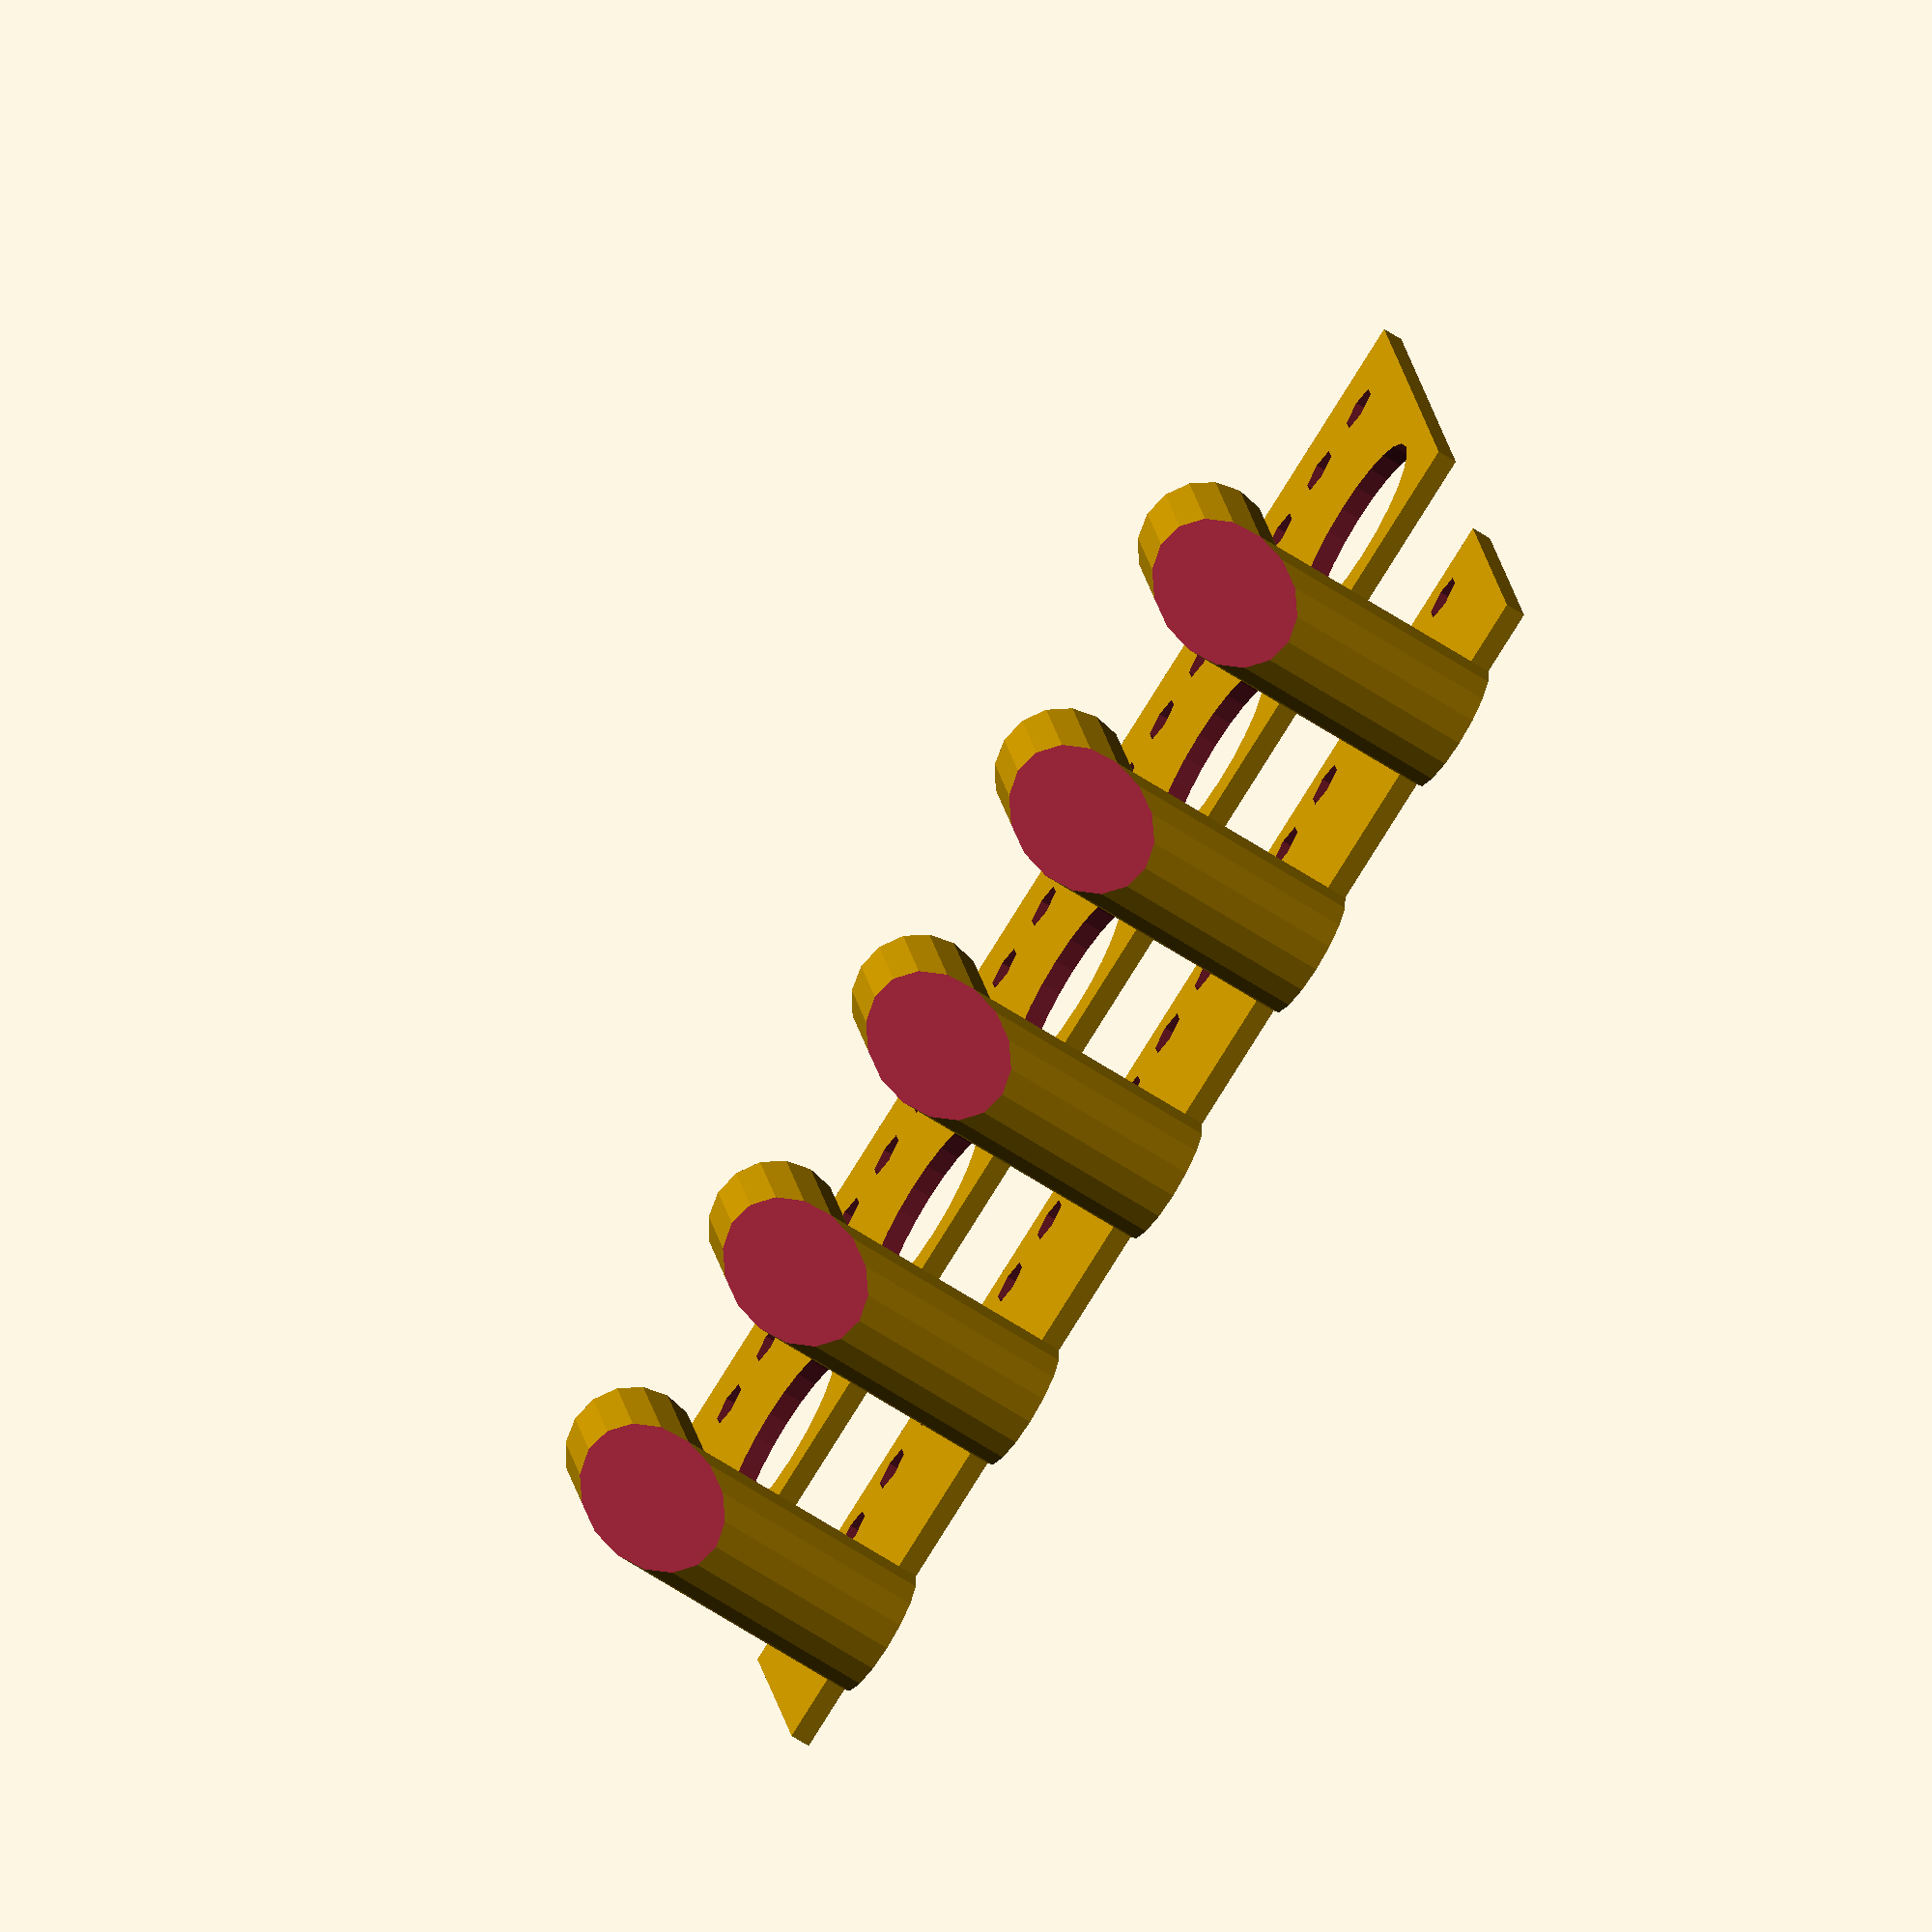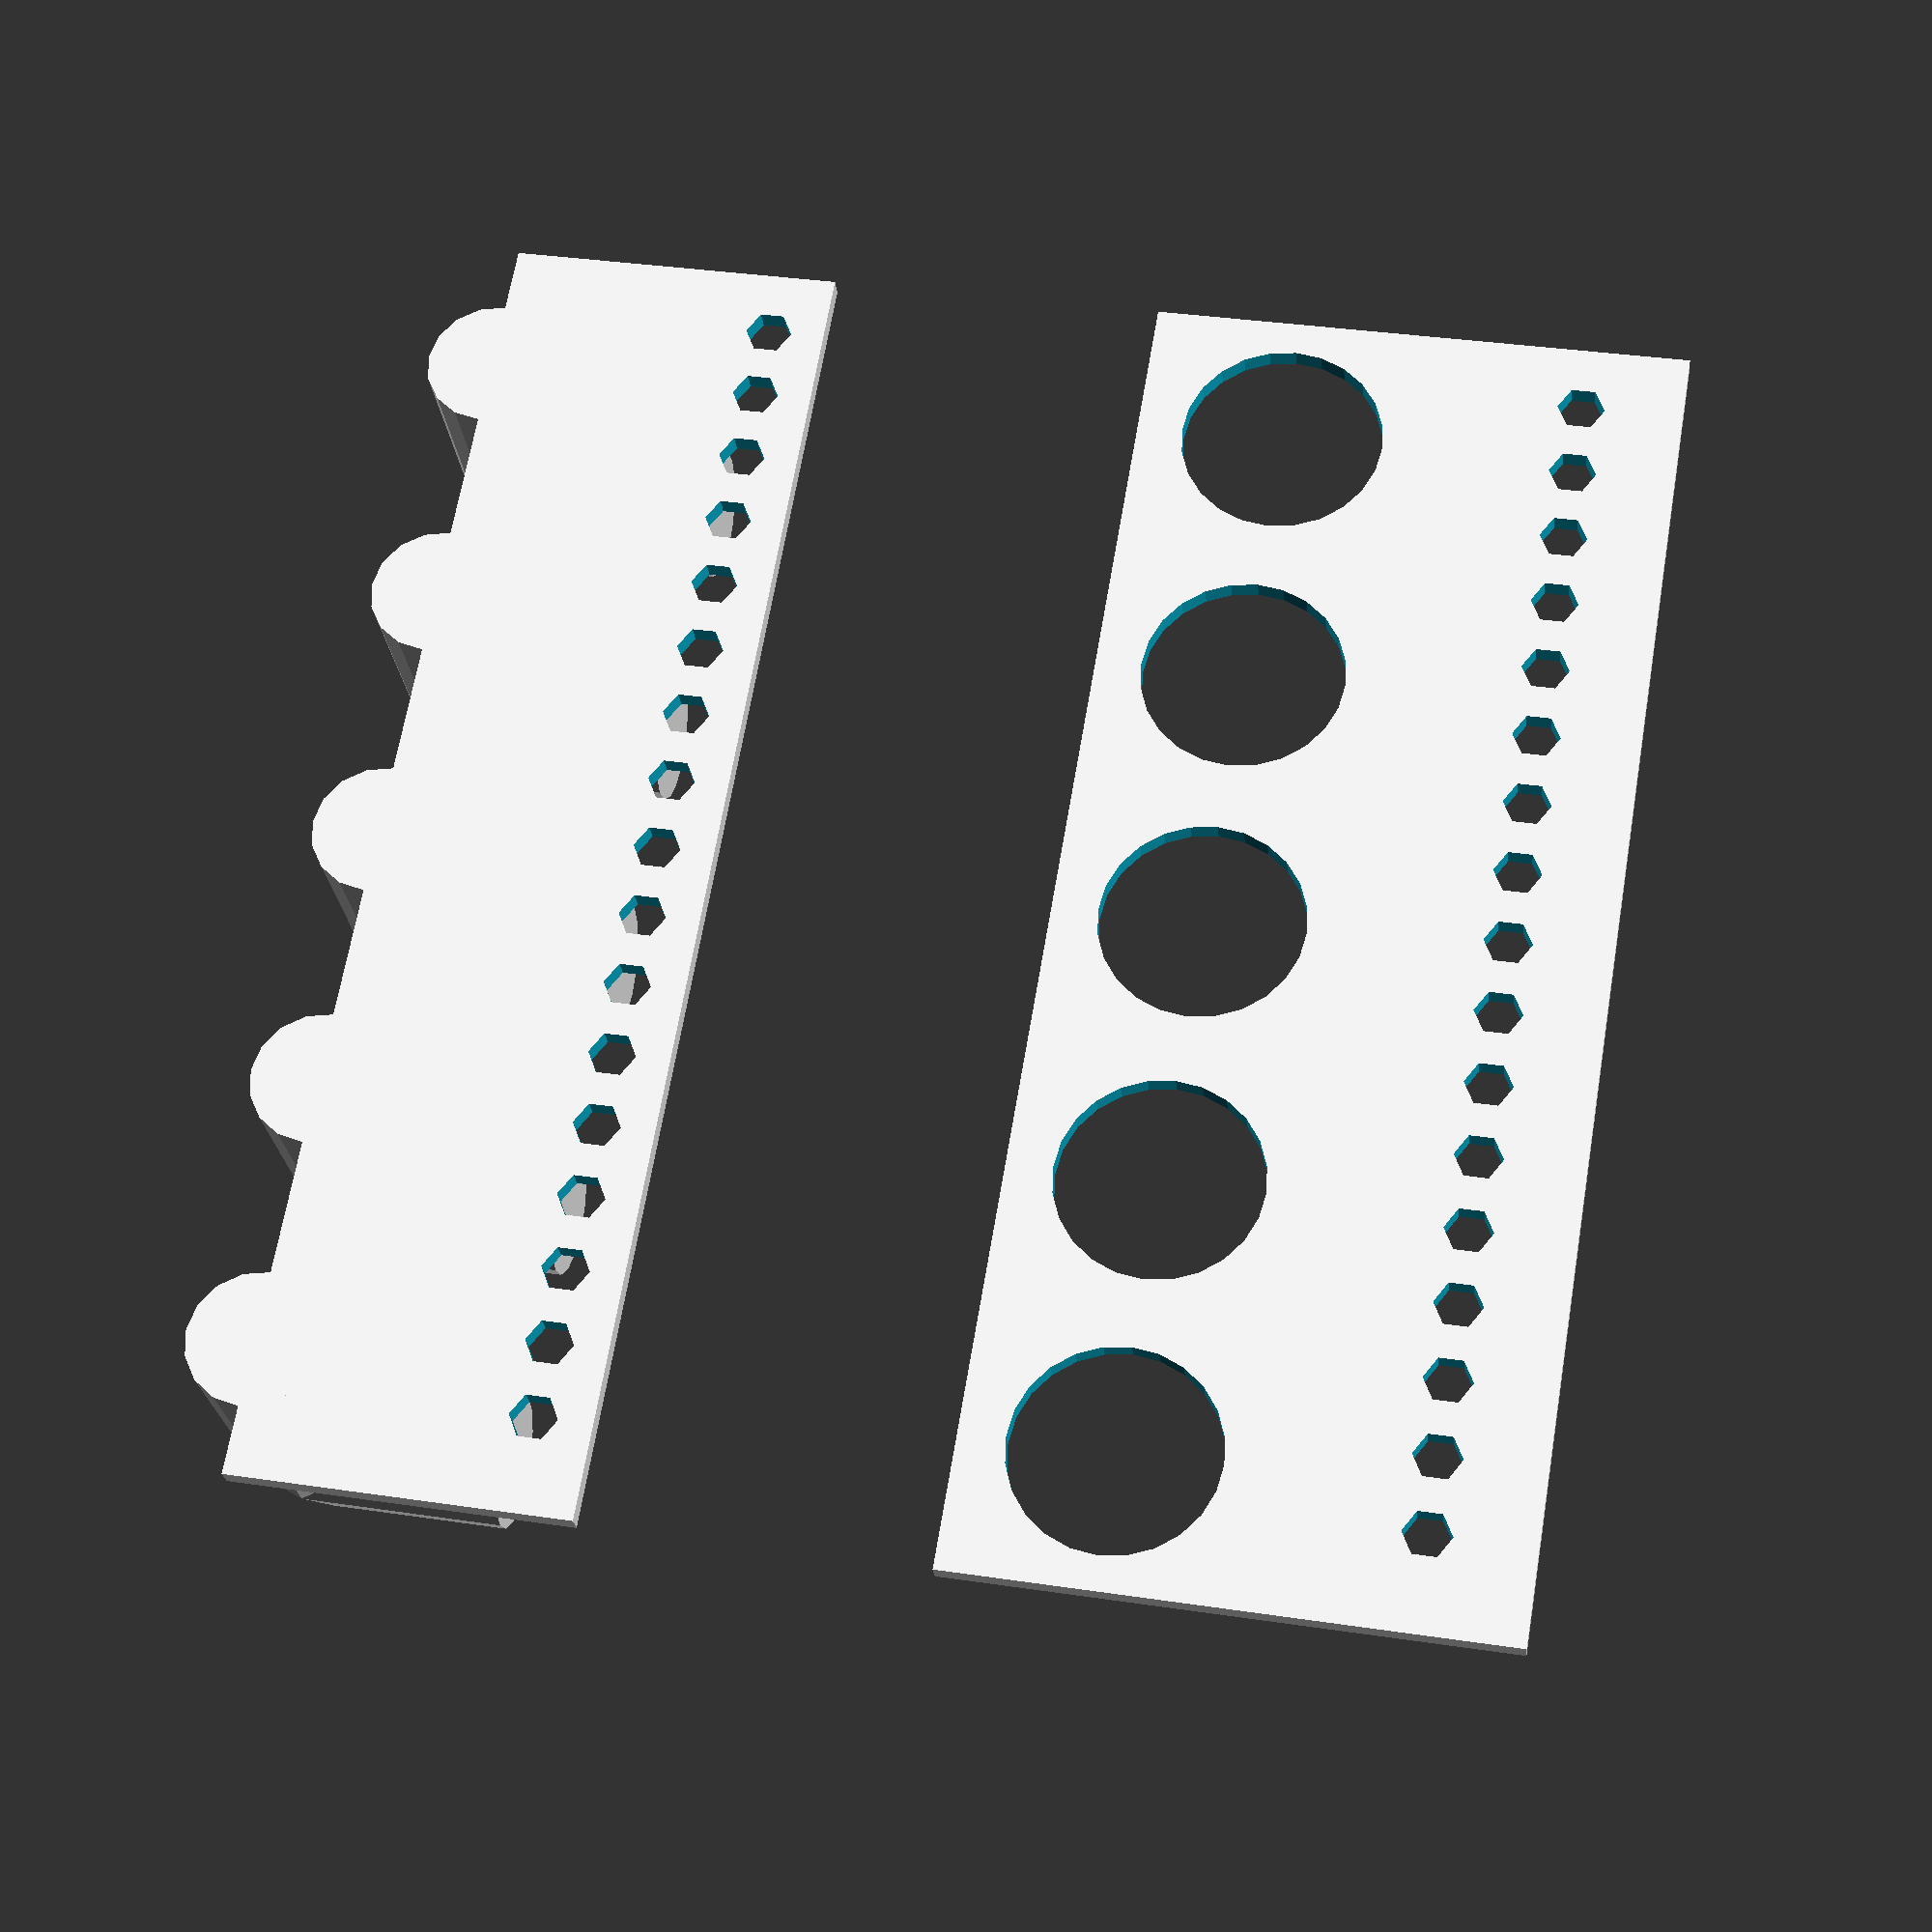
<openscad>
$num_hooks = 5;
$hook_thick = 10;
$hook_tall = 20;
$hook_size = 15;
$working_width = 90;
$base_wide = 25;
$base_thick = 1.5;
$needle_width = 3.5;
$needle_gap = 2;
$sewing_hole_region = $base_wide-$hook_thick;
$sewing_hole_x_adjustment = $sewing_hole_region + ($sewing_hole_region-$needle_width)/2;

$peg_hole_size = sqrt(2*$hook_thick*$hook_thick); //the maximum width of a 45 degree cross section of the peg. 

$space_without_hooks = $working_width - ($num_hooks*$hook_thick);

$space_between_hooks = $space_without_hooks / ($num_hooks - 1);

module make_sewing_hole(){
    translate([0,0,-0.05])
    cylinder(h=$base_thick + 1.1, r=$needle_width/2);
};

module make_holepeg (){
    cylinder(r=$hook_thick/2*1.5, h=$hook_size);
};

module make_hook(size_off, size_hook, thick, b_thick) {
    difference(){
        union(){
            cylinder(r=thick/2, h=size_off);
            translate([0,0,size_off])
            sphere(r=thick/2);
            translate([0,0,size_off])
            rotate([0,90,0])
            cylinder(r=thick/2, h=size_hook);
        };
        translate([0,-thick/2,size_off])
        rotate([0,315,0])
        translate([-thick,0,0])
        cube(thick*2);
    }
};

union(){
    difference(){
        cube([$base_wide, $working_width + $hook_thick, $base_thick]);
        for (i = [0:$working_width/($needle_width+$needle_gap)]){
            translate([$sewing_hole_x_adjustment, $hook_thick/2 + i*$needle_width + i*$needle_gap])
            make_sewing_hole();
        };
    }

    for (i = [0:$num_hooks-1]){
        translate([0, i*$space_between_hooks + i*$hook_thick + $hook_thick , 0])
        make_hook($hook_tall, $hook_size, $hook_thick, $base_thick);
    };
};

    translate([$base_wide*2, 0, 0])
difference(){
    cube([$base_wide + $sewing_hole_region, $working_width + $hook_thick, $base_thick]);
        for (i = [0:$working_width/($needle_width+$needle_gap)]){
            translate([$base_wide + $sewing_hole_region/2, $hook_thick/2 + i*$needle_width + i*$needle_gap])
            make_sewing_hole();
        };
 
    for (i = [0:$num_hooks-1]){
        
    translate([$base_wide - $peg_hole_size, i*$space_between_hooks + i*$hook_thick + $hook_thick, -0.05])
    make_holepeg();
};

    
};
</openscad>
<views>
elev=67.7 azim=259.2 roll=57.4 proj=o view=solid
elev=25.0 azim=170.3 roll=185.6 proj=p view=solid
</views>
